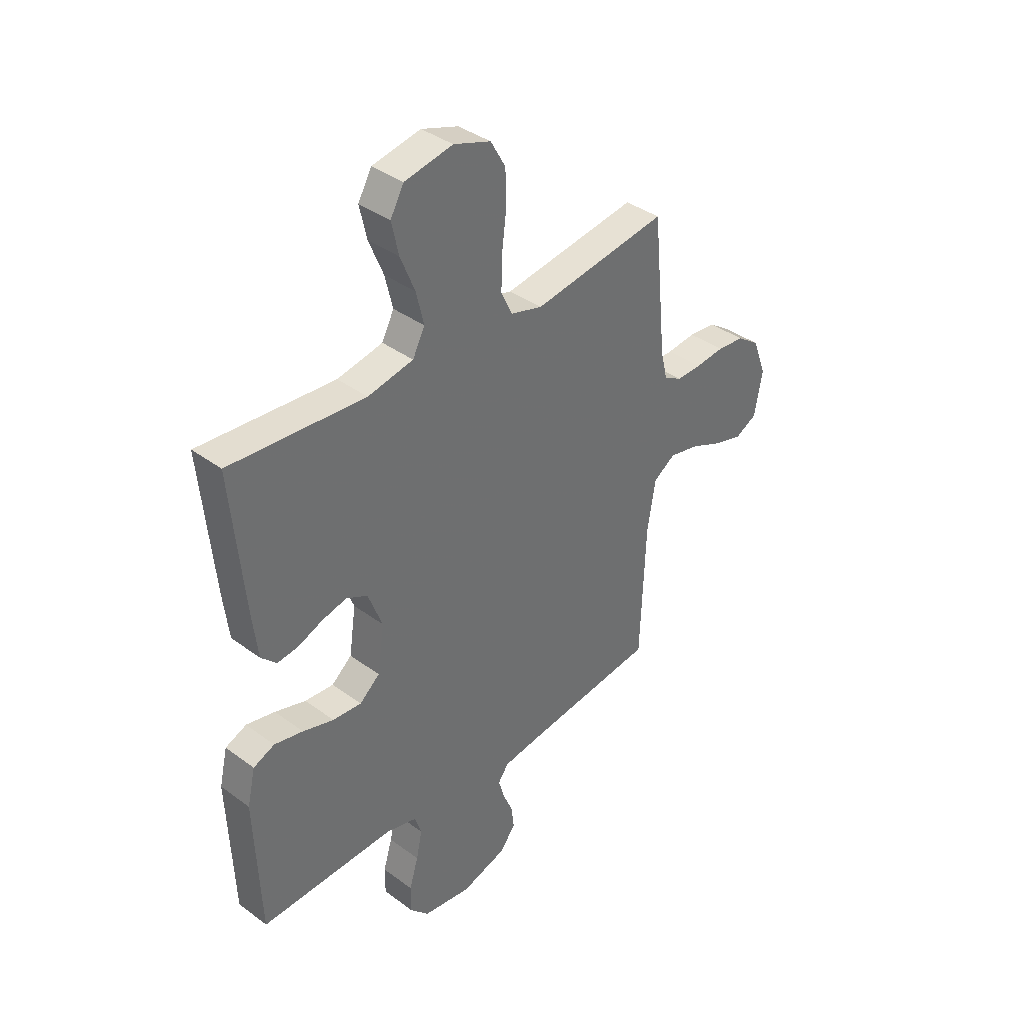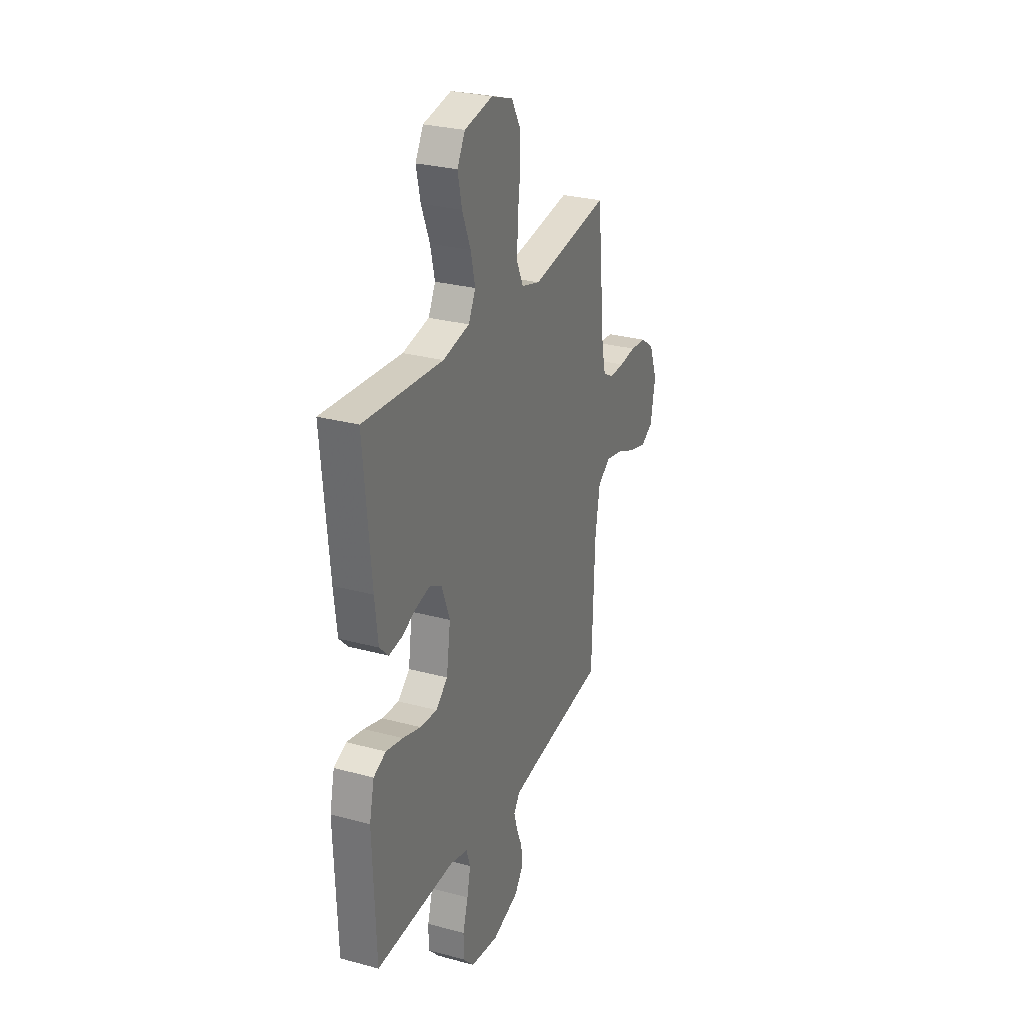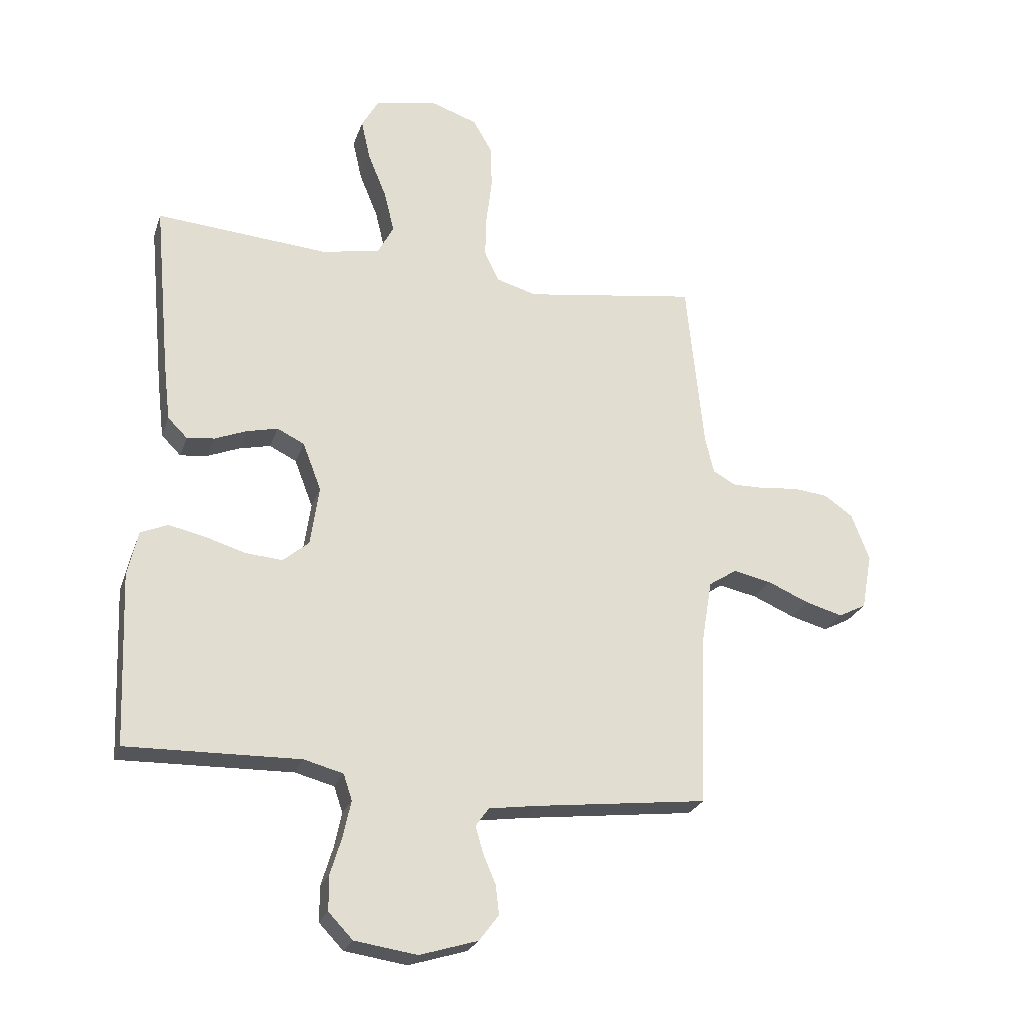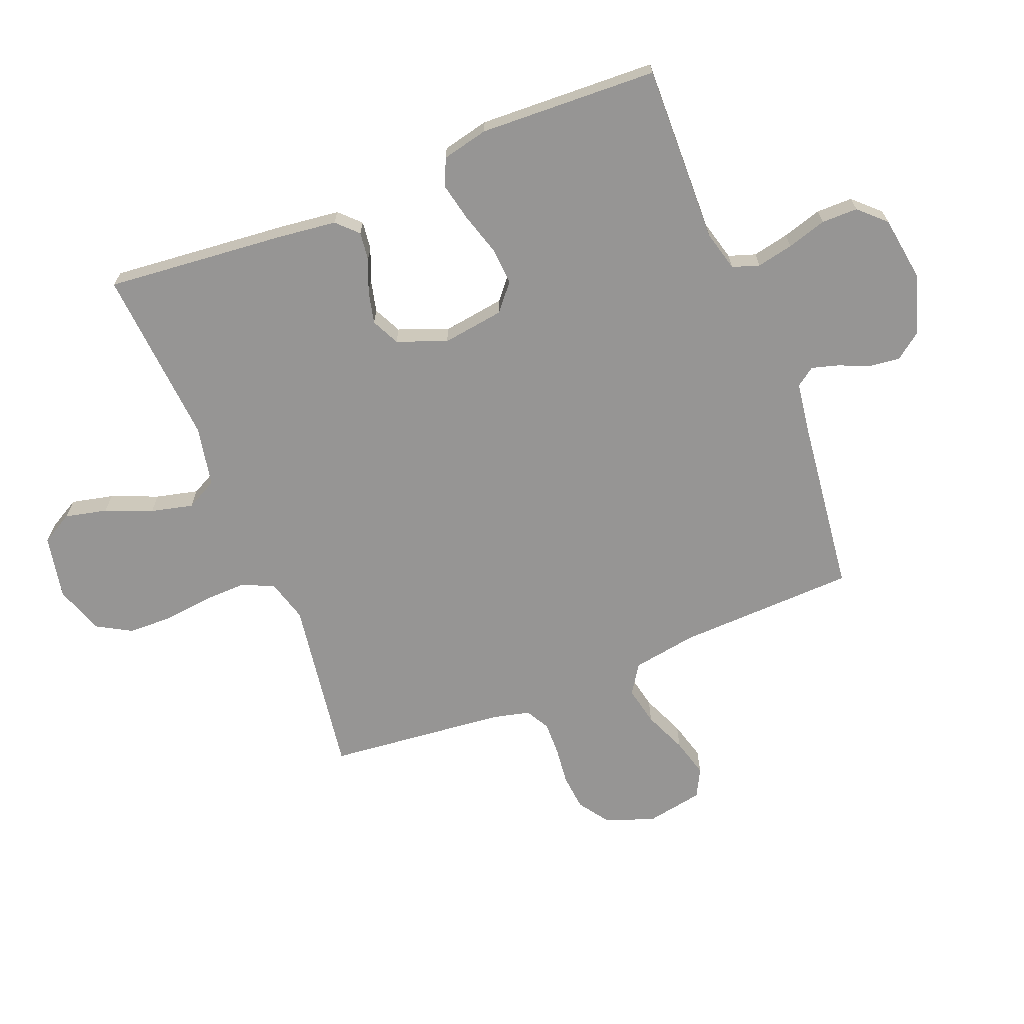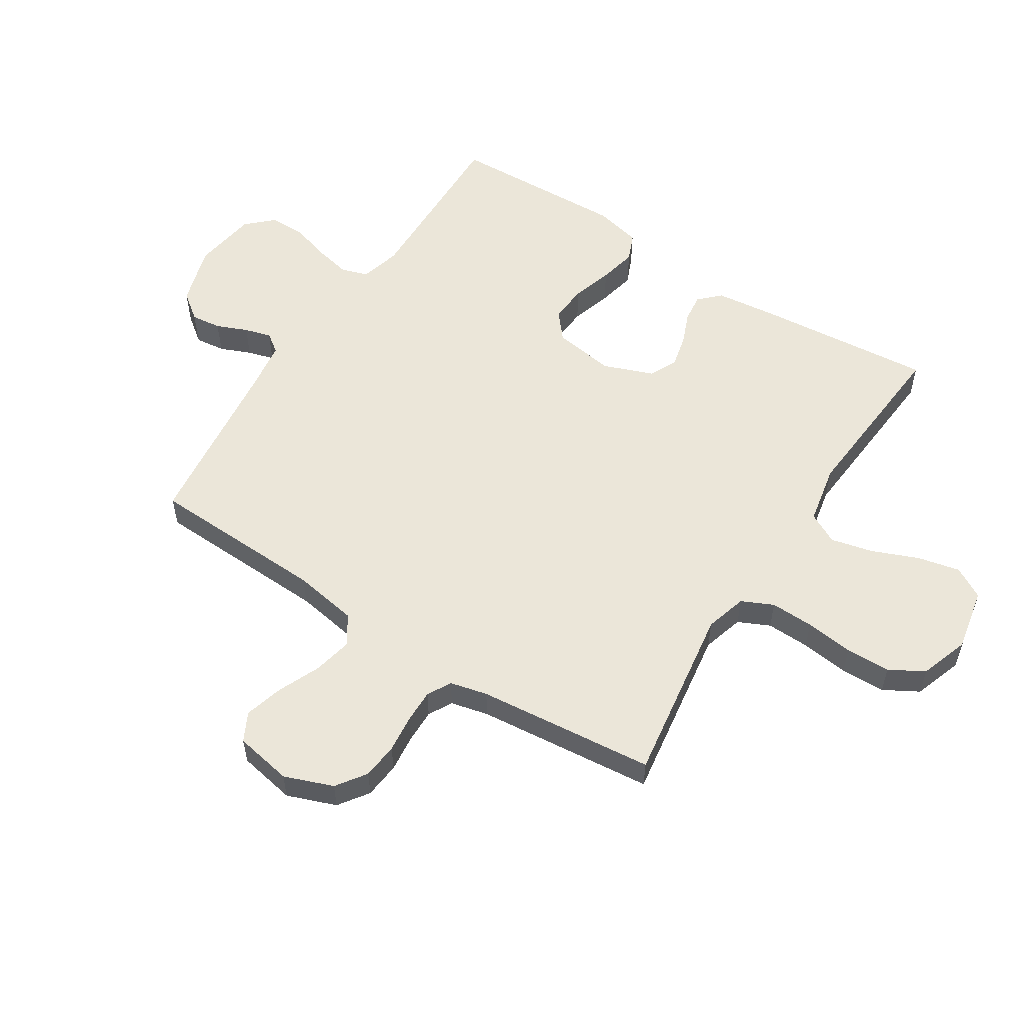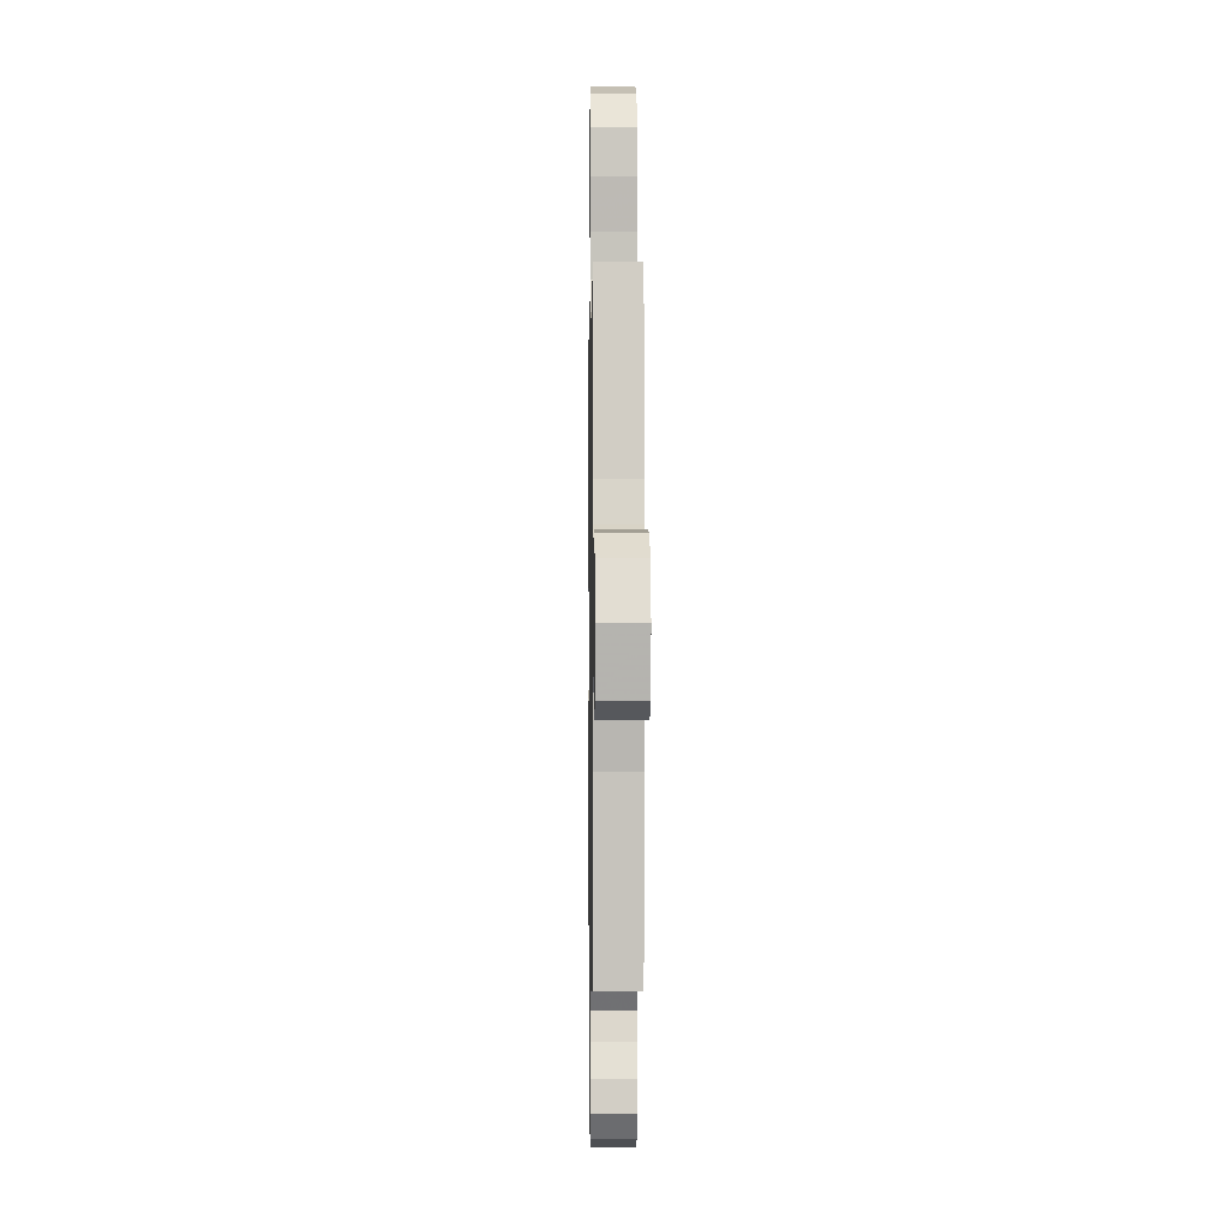
<metadata>
{"format":"obj","ext":"obj","renderer":"f3d","projection":"perspective","resolution":1024,"background":"white","views":[{"elev":38.0,"azim":133.2,"up":"+Z"},{"elev":28.1,"azim":112.3,"up":"+Z"},{"elev":-25.0,"azim":163.4,"up":"+Z"},{"elev":-67.6,"azim":111.7,"up":"+Y"},{"elev":55.6,"azim":-57.3,"up":"+Y"},{"elev":-0.7,"azim":-90.9,"up":"+Z"}]}
</metadata>
<code>
v 0.5 0.07 -0.5
v 0.2 0.07 -0.493
v 0.132 0.07 -0.511
v 0.117 0.07 -0.556
v 0.13 0.07 -0.617
v 0.15 0.07 -0.683
v 0.15 0.07 -0.744
v 0.108 0.07 -0.788
v 0 0.07 -0.804
v -0.101 0.07 -0.773
v -0.135 0.07 -0.728
v -0.129 0.07 -0.677
v -0.107 0.07 -0.625
v -0.094 0.07 -0.58
v -0.117 0.07 -0.548
v -0.2 0.07 -0.536
v -0.5 0.07 -0.5
v -0.511 0.07 -0.2
v -0.529 0.07 -0.091
v -0.578 0.07 -0.059
v -0.644 0.07 -0.073
v -0.716 0.07 -0.104
v -0.781 0.07 -0.122
v -0.829 0.07 -0.097
v -0.847 0.07 0
v -0.816 0.07 0.082
v -0.766 0.07 0.117
v -0.705 0.07 0.123
v -0.641 0.07 0.116
v -0.585 0.07 0.115
v -0.545 0.07 0.137
v -0.53 0.07 0.2
v -0.5 0.07 0.5
v -0.2 0.07 0.455
v -0.13 0.07 0.475
v -0.105 0.07 0.528
v -0.107 0.07 0.601
v -0.117 0.07 0.682
v -0.115 0.07 0.757
v -0.082 0.07 0.815
v 0 0.07 0.843
v 0.107 0.07 0.822
v 0.137 0.07 0.769
v 0.121 0.07 0.698
v 0.089 0.07 0.62
v 0.072 0.07 0.549
v 0.099 0.07 0.497
v 0.2 0.07 0.477
v 0.5 0.07 0.5
v 0.472 0.07 0.2
v 0.46 0.07 0.099
v 0.426 0.07 0.065
v 0.378 0.07 0.071
v 0.324 0.07 0.093
v 0.269 0.07 0.106
v 0.222 0.07 0.083
v 0.19 0.07 0
v 0.205 0.07 -0.104
v 0.25 0.07 -0.142
v 0.314 0.07 -0.137
v 0.383 0.07 -0.116
v 0.447 0.07 -0.102
v 0.494 0.07 -0.122
v 0.512 0.07 -0.2
v 0.5 0 -0.5
v 0.2 0 -0.493
v 0.132 0 -0.511
v 0.117 0 -0.556
v 0.13 0 -0.617
v 0.15 0 -0.683
v 0.15 0 -0.744
v 0.108 0 -0.788
v 0 0 -0.804
v -0.101 0 -0.773
v -0.135 0 -0.728
v -0.129 0 -0.677
v -0.107 0 -0.625
v -0.094 0 -0.58
v -0.117 0 -0.548
v -0.2 0 -0.536
v -0.5 0 -0.5
v -0.511 0 -0.2
v -0.529 0 -0.091
v -0.578 0 -0.059
v -0.644 0 -0.073
v -0.716 0 -0.104
v -0.781 0 -0.122
v -0.829 0 -0.097
v -0.847 0 0
v -0.816 0 0.082
v -0.766 0 0.117
v -0.705 0 0.123
v -0.641 0 0.116
v -0.585 0 0.115
v -0.545 0 0.137
v -0.53 0 0.2
v -0.5 0 0.5
v -0.2 0 0.455
v -0.13 0 0.475
v -0.105 0 0.528
v -0.107 0 0.601
v -0.117 0 0.682
v -0.115 0 0.757
v -0.082 0 0.815
v 0 0 0.843
v 0.107 0 0.822
v 0.137 0 0.769
v 0.121 0 0.698
v 0.089 0 0.62
v 0.072 0 0.549
v 0.099 0 0.497
v 0.2 0 0.477
v 0.5 0 0.5
v 0.472 0 0.2
v 0.46 0 0.099
v 0.426 0 0.065
v 0.378 0 0.071
v 0.324 0 0.093
v 0.269 0 0.106
v 0.222 0 0.083
v 0.19 0 0
v 0.205 0 -0.104
v 0.25 0 -0.142
v 0.314 0 -0.137
v 0.383 0 -0.116
v 0.447 0 -0.102
v 0.494 0 -0.122
v 0.512 0 -0.2
f 64 1 2
f 63 64 2
f 62 63 2
f 61 62 2
f 60 61 2
f 59 60 2 3
f 58 59 3 4
f 57 58 4
f 52 53 54
f 51 52 54
f 50 51 54
f 49 50 54
f 48 49 54
f 47 48 54 55
f 46 47 55 56
f 43 44 45
f 42 43 45
f 41 42 45
f 40 41 45
f 39 40 45
f 38 39 45
f 37 38 45
f 36 37 45 46
f 46 56 57
f 36 46 57
f 35 36 57
f 32 33 34
f 35 57 4
f 34 35 4
f 32 34 4
f 31 32 4
f 27 28 29
f 26 27 29
f 25 26 29
f 24 25 29
f 23 24 29
f 22 23 29
f 21 22 29
f 20 21 29 30
f 16 17 18
f 15 16 18 19
f 11 12 13
f 10 11 13
f 9 10 13
f 8 9 13
f 7 8 13
f 6 7 13
f 5 6 13
f 5 13 14
f 4 5 14 15
f 19 20 30 31
f 4 15 19 31
f 66 65 128
f 66 128 127
f 66 127 126
f 66 126 125
f 66 125 124
f 67 66 124 123
f 68 67 123 122
f 68 122 121
f 118 117 116
f 118 116 115
f 118 115 114
f 118 114 113
f 118 113 112
f 119 118 112 111
f 120 119 111 110
f 109 108 107
f 109 107 106
f 109 106 105
f 109 105 104
f 109 104 103
f 109 103 102
f 109 102 101
f 110 109 101 100
f 121 120 110
f 121 110 100
f 121 100 99
f 98 97 96
f 68 121 99
f 68 99 98
f 68 98 96
f 68 96 95
f 93 92 91
f 93 91 90
f 93 90 89
f 93 89 88
f 93 88 87
f 93 87 86
f 93 86 85
f 94 93 85 84
f 82 81 80
f 83 82 80 79
f 77 76 75
f 77 75 74
f 77 74 73
f 77 73 72
f 77 72 71
f 77 71 70
f 77 70 69
f 78 77 69
f 79 78 69 68
f 95 94 84 83
f 95 83 79 68
f 1 65 66 2
f 2 66 67 3
f 3 67 68 4
f 4 68 69 5
f 5 69 70 6
f 6 70 71 7
f 7 71 72 8
f 8 72 73 9
f 9 73 74 10
f 10 74 75 11
f 11 75 76 12
f 12 76 77 13
f 13 77 78 14
f 14 78 79 15
f 15 79 80 16
f 16 80 81 17
f 17 81 82 18
f 18 82 83 19
f 19 83 84 20
f 20 84 85 21
f 21 85 86 22
f 22 86 87 23
f 23 87 88 24
f 24 88 89 25
f 25 89 90 26
f 26 90 91 27
f 27 91 92 28
f 28 92 93 29
f 29 93 94 30
f 30 94 95 31
f 31 95 96 32
f 32 96 97 33
f 33 97 98 34
f 34 98 99 35
f 35 99 100 36
f 36 100 101 37
f 37 101 102 38
f 38 102 103 39
f 39 103 104 40
f 40 104 105 41
f 41 105 106 42
f 42 106 107 43
f 43 107 108 44
f 44 108 109 45
f 45 109 110 46
f 46 110 111 47
f 47 111 112 48
f 48 112 113 49
f 49 113 114 50
f 50 114 115 51
f 51 115 116 52
f 52 116 117 53
f 53 117 118 54
f 54 118 119 55
f 55 119 120 56
f 56 120 121 57
f 57 121 122 58
f 58 122 123 59
f 59 123 124 60
f 60 124 125 61
f 61 125 126 62
f 62 126 127 63
f 63 127 128 64
f 64 128 65 1

</code>
